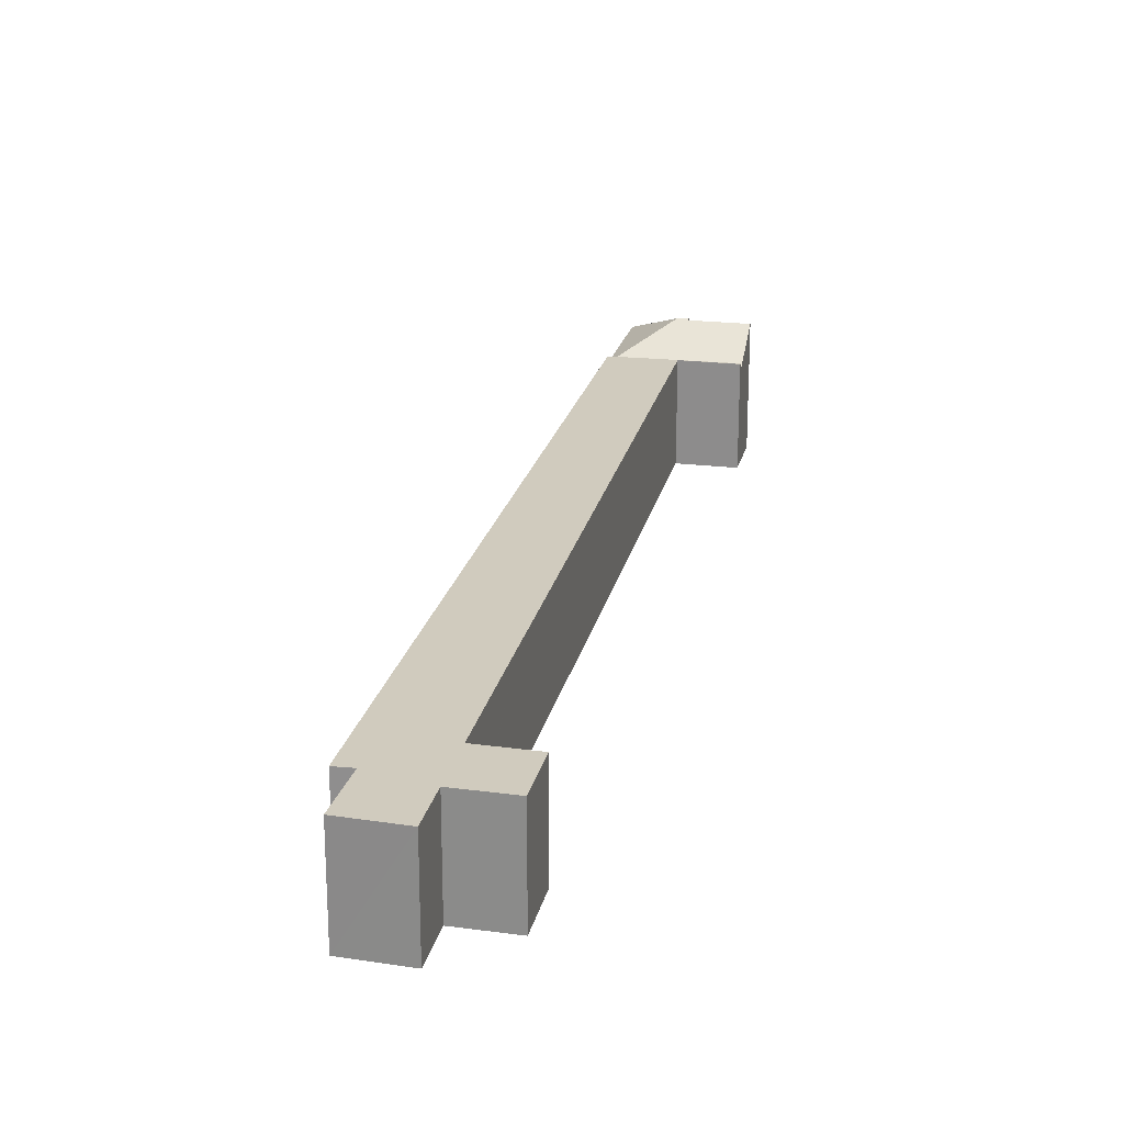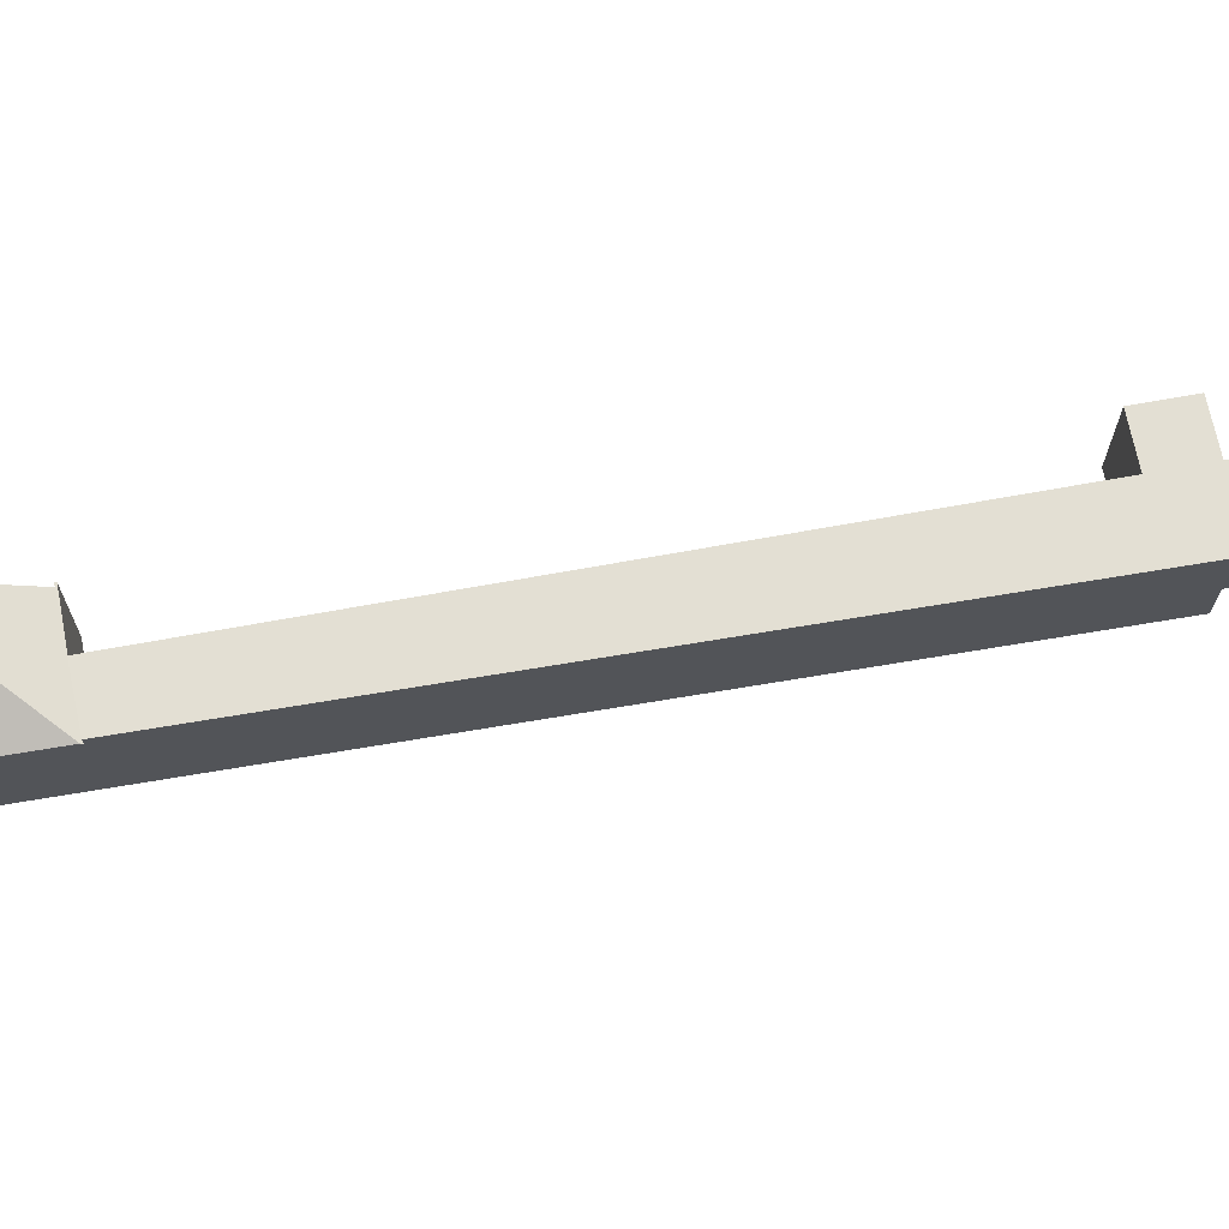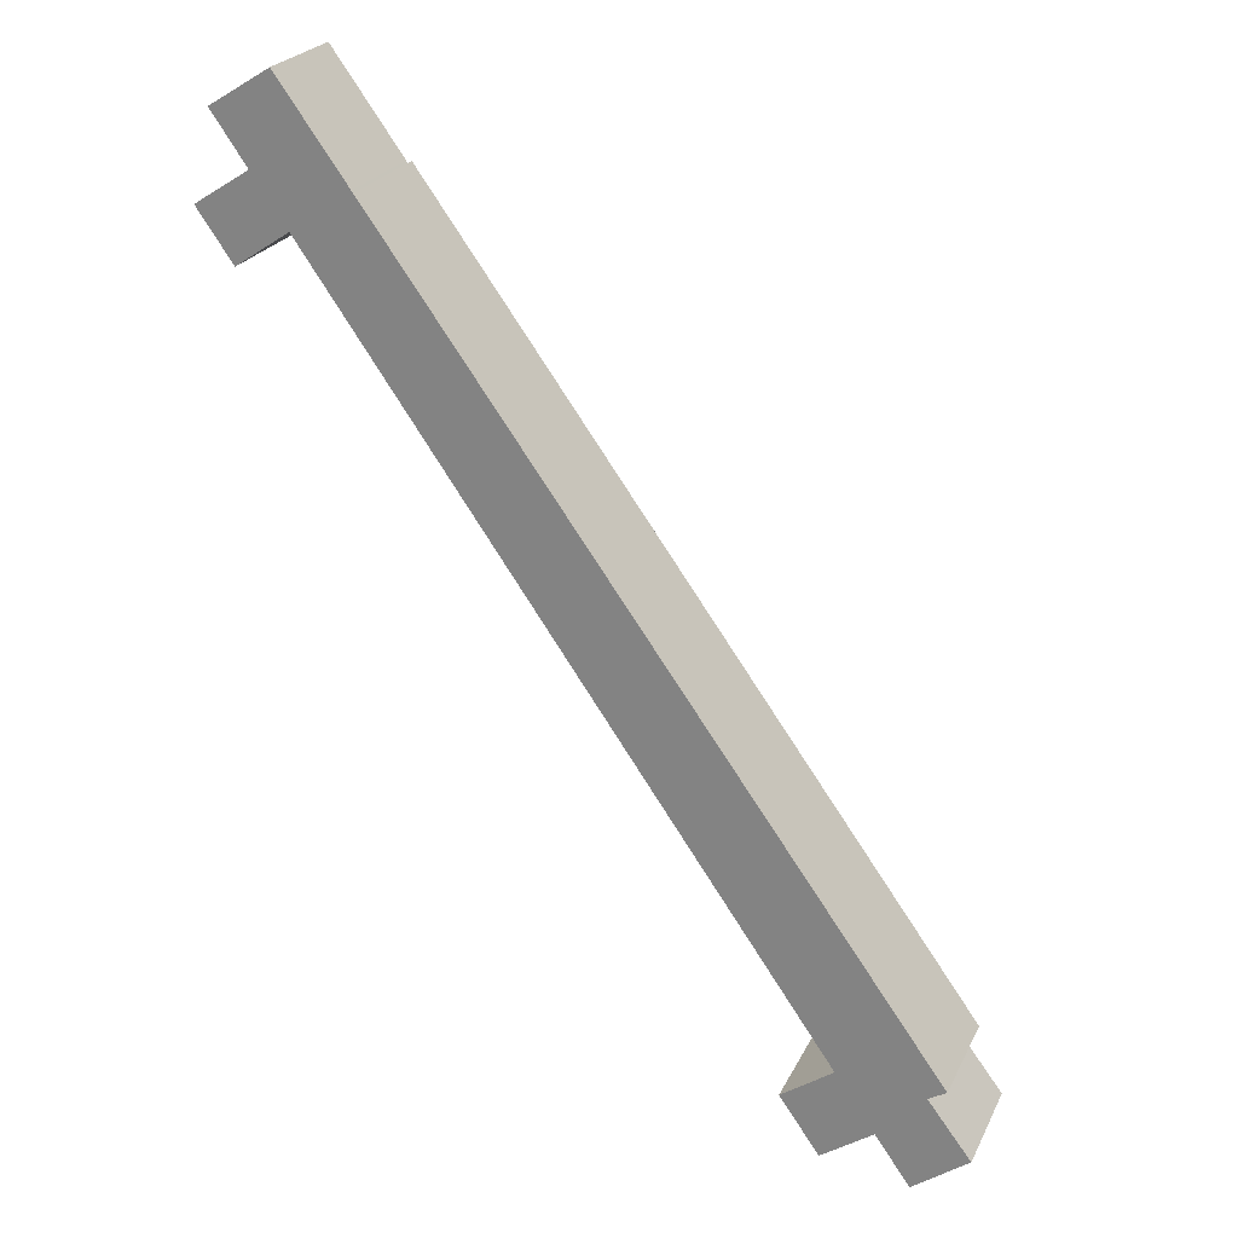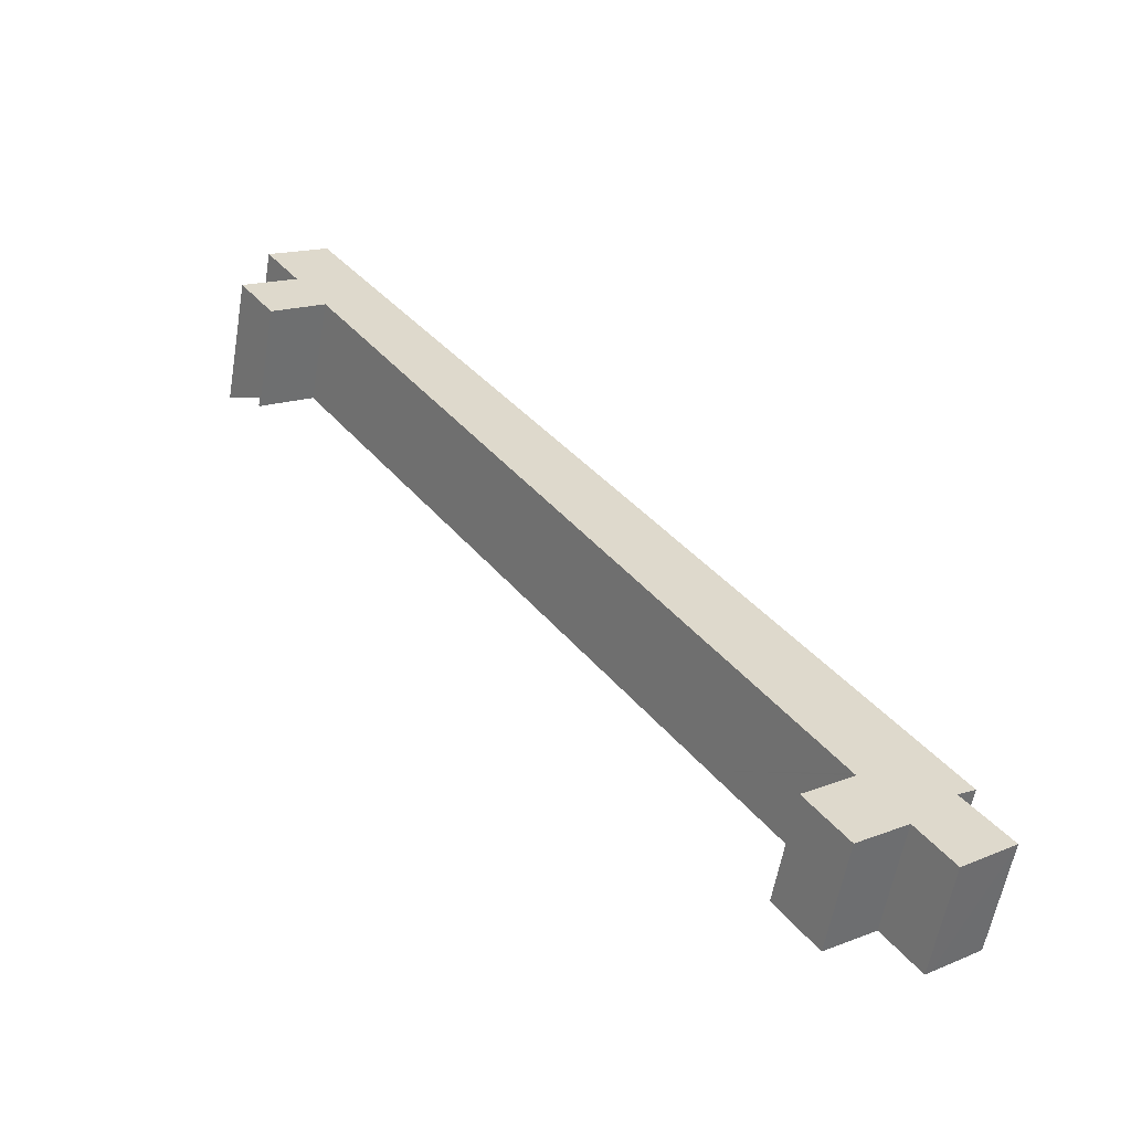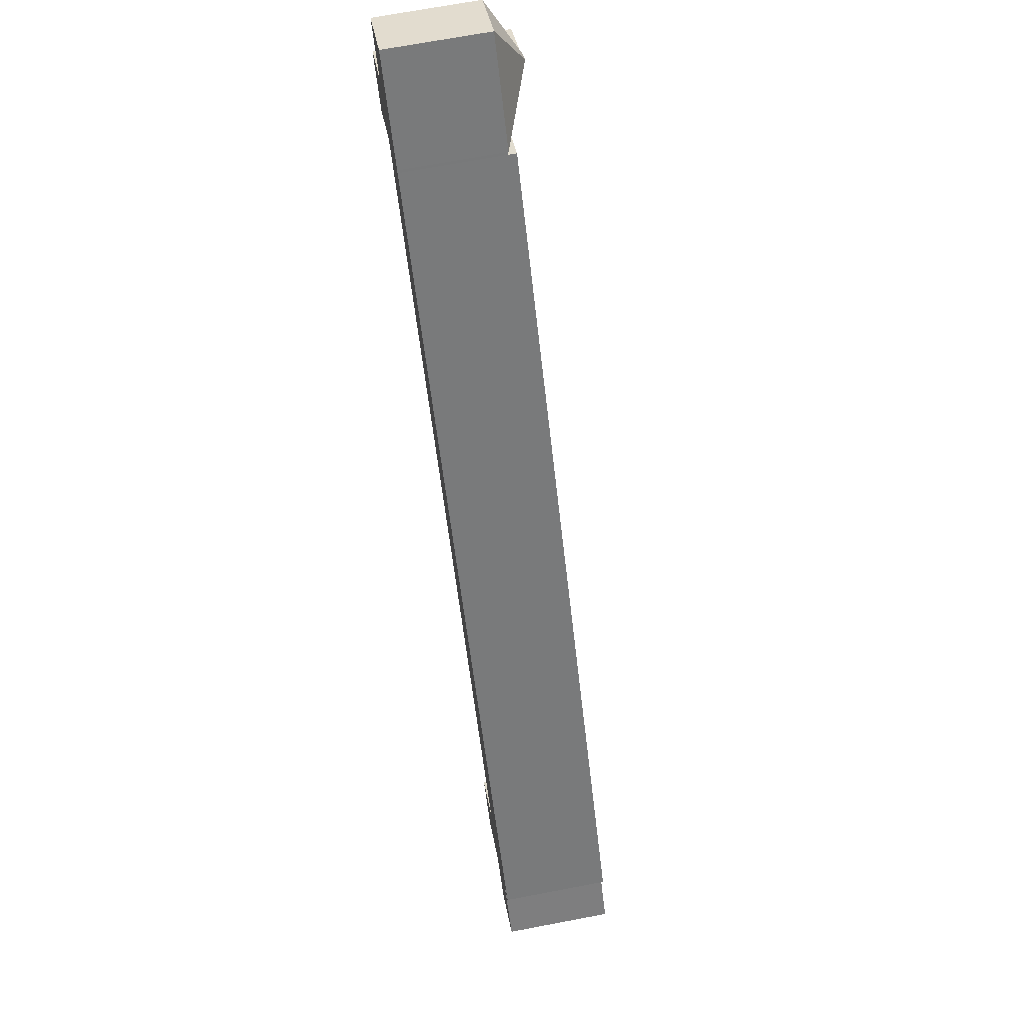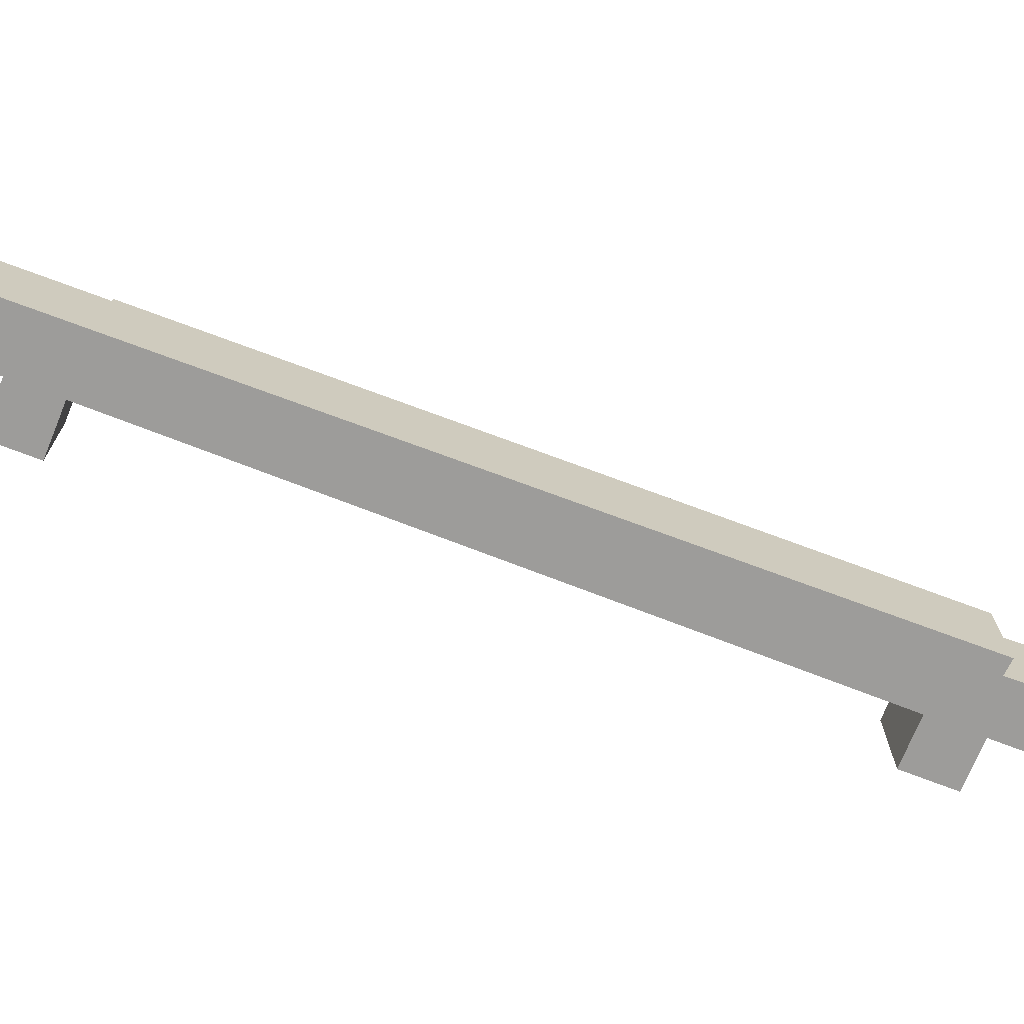
<metadata>
{"format":"obj","ext":"obj","renderer":"f3d","projection":"perspective","resolution":1024,"background":"white","views":[{"elev":23.4,"azim":157.5,"up":"+Y"},{"elev":66.9,"azim":44.5,"up":"+Y"},{"elev":24.2,"azim":21.1,"up":"+Z"},{"elev":-58.1,"azim":-9.7,"up":"+Z"},{"elev":68.8,"azim":79.2,"up":"+Z"},{"elev":-70.1,"azim":33.5,"up":"+Y"}]}
</metadata>
<code>
v  2.549 5.51 1.708
v  0.772 4.223 3.407
v  3.165 4.233 4.887
v  2.142 5.51 1.452
v  3.181 4.223 4.897
v  5.963 4.227 1.046
v  2.183 5.471 1.393
v  1.839 5.469 1.173
v  1.379 4.169 -1.959
v  0 5.461 3.344e-16
v  3.255 4.169 -0.781
v  6.026 4.169 0.958
v  2.183 -8.53e-17 1.393
v  0.772 -2.086e-16 3.407
v  2.142 -8.891e-17 1.452
v  0 0 0
v  1.379 1.2e-16 -1.959
v  3.181 -2.999e-16 4.897
v  3.165 -2.992e-16 4.887
v  1.839 -7.183e-17 1.173
v  5.963 -6.405e-17 1.046
v  6.026 -5.866e-17 0.958
v  3.255 4.782e-17 -0.781
v  3.255 4.535 -0.781
v  1.433 4.535 -2.036
v  1.379 4.535 -1.959
v  3.274 4.535 -0.807
v  3.581 4.535 -0.602
v  6.026 4.535 0.958
v  5.557 4.535 -3.423
v  26.28 4.535 -27.07
v  16.8 4.535 -19.47
v  19.82 4.535 -23.78
v  23.54 4.535 -29.08
v  23.61 4.535 -29.18
v  27.7 4.535 -29.04
v  26.99 4.535 -29.46
v  23.14 4.535 -32.86
v  21.57 4.535 -30.64
v  25.17 4.535 -31.41
v  28.7 4.535 -31.71
v  26.53 4.535 -33.34
v  26.74 4.535 -33.18
v  28.7 1.941e-15 -31.71
v  26.53 2.042e-15 -33.34
v  26.74 2.032e-15 -33.18
v  25.17 1.924e-15 -31.41
v  23.14 2.012e-15 -32.86
v  3.581 3.686e-17 -0.602
v  1.433 1.247e-16 -2.036
v  3.274 4.941e-17 -0.807
v  27.7 1.778e-15 -29.04
v  26.99 1.804e-15 -29.46
v  21.57 1.876e-15 -30.64
v  23.61 1.787e-15 -29.18
v  23.54 1.781e-15 -29.08
v  19.82 1.456e-15 -23.78
v  16.8 1.192e-15 -19.47
v  5.557 2.096e-16 -3.423
v  26.28 1.658e-15 -27.07
g defaultobject
f 1 2 3
f 2 1 4
f 5 1 3
f 1 5 6
f 1 7 4
f 8 9 10
f 9 8 11
f 11 8 7
f 11 7 12
f 12 7 1
f 12 1 6
f 7 2 4
f 2 7 13
f 2 13 14
f 14 13 15
f 9 16 10
f 16 9 17
f 14 3 2
f 3 14 5
f 5 14 18
f 18 14 19
f 8 13 7
f 13 8 10
f 13 10 20
f 20 10 16
f 18 6 5
f 6 18 21
f 6 21 12
f 12 21 22
f 22 11 12
f 11 22 9
f 9 22 23
f 9 23 17
f 19 21 18
f 21 19 14
f 21 14 15
f 21 15 22
f 22 15 13
f 22 13 23
f 23 13 20
f 23 20 16
f 23 16 17
f 24 25 26
f 25 24 27
f 27 24 28
f 28 24 29
f 28 29 30
f 30 29 31
f 30 31 32
f 32 31 33
f 33 31 34
f 34 31 35
f 36 37 31
f 35 38 39
f 38 35 31
f 38 31 37
f 38 37 40
f 40 37 41
f 40 41 42
f 42 41 43
f 44 43 41
f 43 44 42
f 42 44 45
f 45 44 46
f 47 38 40
f 38 47 48
f 49 27 28
f 27 49 25
f 25 49 50
f 50 49 51
f 52 37 36
f 37 52 53
f 45 40 42
f 40 45 47
f 48 39 38
f 39 48 54
f 55 34 35
f 34 55 33
f 33 55 56
f 33 56 57
f 33 57 32
f 32 57 58
f 32 58 30
f 30 58 59
f 30 59 28
f 28 59 49
f 50 26 25
f 26 50 17
f 54 35 39
f 35 54 55
f 17 24 26
f 24 17 29
f 29 17 22
f 22 17 23
f 22 31 29
f 31 22 60
f 31 60 36
f 36 60 52
f 53 41 37
f 41 53 44
f 17 49 23
f 49 17 51
f 51 17 50
f 22 49 60
f 49 22 23
f 60 49 59
f 60 59 58
f 60 58 57
f 60 57 56
f 60 56 52
f 52 56 55
f 52 55 54
f 52 54 53
f 48 53 54
f 53 48 47
f 47 44 53
f 44 47 45
f 44 45 46

</code>
